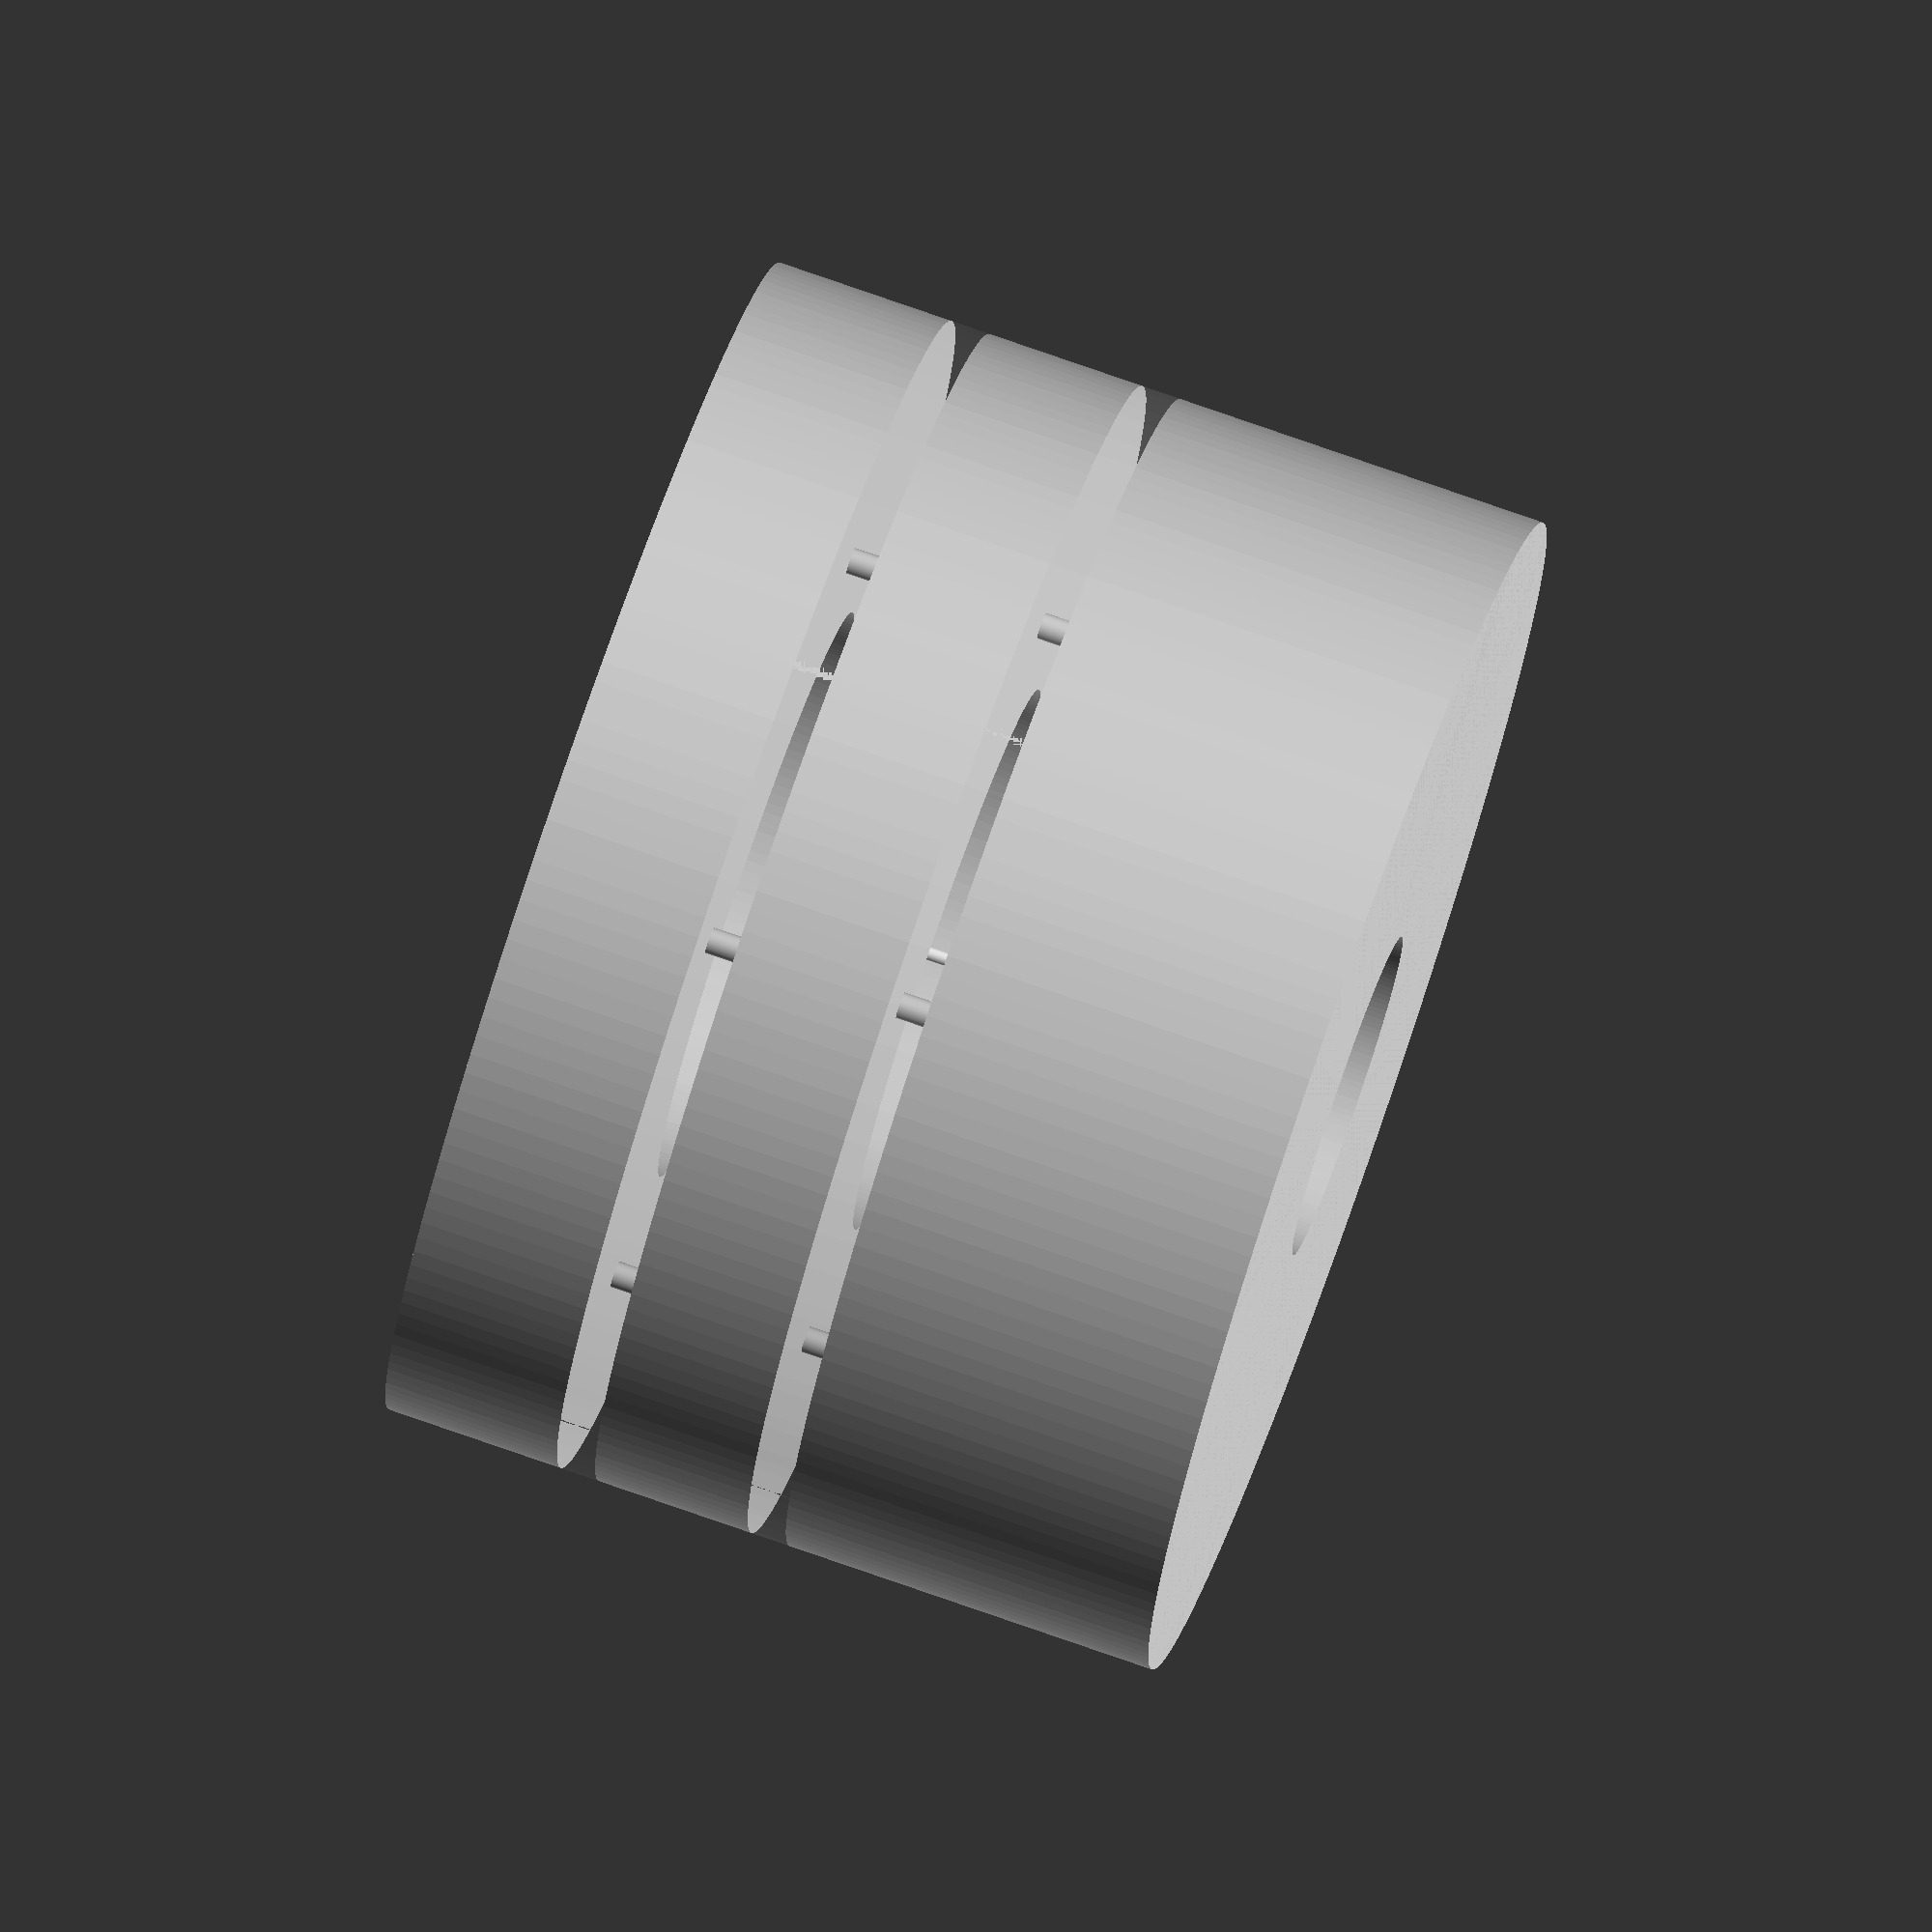
<openscad>
$fn = 180;

OVERALL_DIAMETER= 120; //80;
OVERALL_HEIGHT = 90;
CAVITY_DIAMETER = 40;
BOTTOM_THICKNESS = 13;
BOTTOM_FLATTENING = 2.5;
CENTER_HOLE_DIAMETER = 25;

IS_SPHERE = false;

CANDLE_DIAMETER = 38;
CANDLE_HEIGHT = 15;
CANDLE_WICK_DIAMETER = 1;
CANDLE_WICK_HEIGHT = 22;

ACRYL_THICKNESS = 3;
ACRYL_CUTOUTS_DIAMETER_MARGIN = 7;
ACRYL_CUTOUTS_DIAMETER_MARGIN = -2;
N = 6;

ATOM = 0.001;
PLAY = 0.17;

OVERALL_DIAMETER= 90; //80;
OVERALL_HEIGHT = 60;


module candle() {
    color("white") {
        cylinder(d=CANDLE_DIAMETER, h=CANDLE_HEIGHT);
        cylinder(d=CANDLE_WICK_DIAMETER, h=CANDLE_WICK_HEIGHT);
    }
}

module body() {
    difference() {
        if (IS_SPHERE)
            translate([0, 0, OVERALL_HEIGHT/2 - BOTTOM_FLATTENING])
            resize([0, 0, OVERALL_HEIGHT + BOTTOM_FLATTENING]) sphere(d=OVERALL_DIAMETER);
        else
            cylinder(d=OVERALL_DIAMETER, h=OVERALL_HEIGHT);

        translate([0, 0, BOTTOM_THICKNESS])
            cylinder(d1=CAVITY_DIAMETER,
                     d2=CAVITY_DIAMETER + OVERALL_HEIGHT/CAVITY_DIAMETER*4,
                     h=OVERALL_HEIGHT-BOTTOM_THICKNESS+ATOM);
        translate([0, 0, -OVERALL_DIAMETER/2])
            cube(OVERALL_DIAMETER, true);
        
        translate([0, 0, -ATOM])
            cylinder(d=CENTER_HOLE_DIAMETER, h=OVERALL_HEIGHT);
    }
}

module insert(substractive=false) {
    intersection() {
        if (!substractive)
            body();

        difference() {
            union() {
                translate([0, 0, OVERALL_HEIGHT/2])
                cube([OVERALL_DIAMETER, OVERALL_DIAMETER, ACRYL_THICKNESS], true);

                translate([0, 0, OVERALL_HEIGHT * .75])
                cube([OVERALL_DIAMETER, OVERALL_DIAMETER, ACRYL_THICKNESS], true);
            }
 
            d = ACRYL_CUTOUTS_DIAMETER_MARGIN > 0
                ? (OVERALL_DIAMETER-CAVITY_DIAMETER)/2-ACRYL_CUTOUTS_DIAMETER_MARGIN*2
                : -ACRYL_CUTOUTS_DIAMETER_MARGIN;
            for (i=[0:N-1]) {
                rotate([0, 0, 360/N*i])
                translate([(CAVITY_DIAMETER+OVERALL_DIAMETER)/4, 0, 0])
                cylinder(d=d, h=OVERALL_HEIGHT);
            }
        }
    }
}

module concrete() {
    color("lightgrey")
    difference() {
        body();
        insert(substractive=true);
    }
}

module all() {
    concrete();
    %color("white", 0.1) insert();
}

difference() {
    all();    
//    translate([0, 0, -ATOM]) cube([OVERALL_DIAMETER, OVERALL_DIAMETER, OVERALL_HEIGHT+ATOM*2]);
}

translate([0, 0, BOTTOM_THICKNESS+PLAY])
candle();

</openscad>
<views>
elev=281.9 azim=168.9 roll=109.2 proj=o view=solid
</views>
